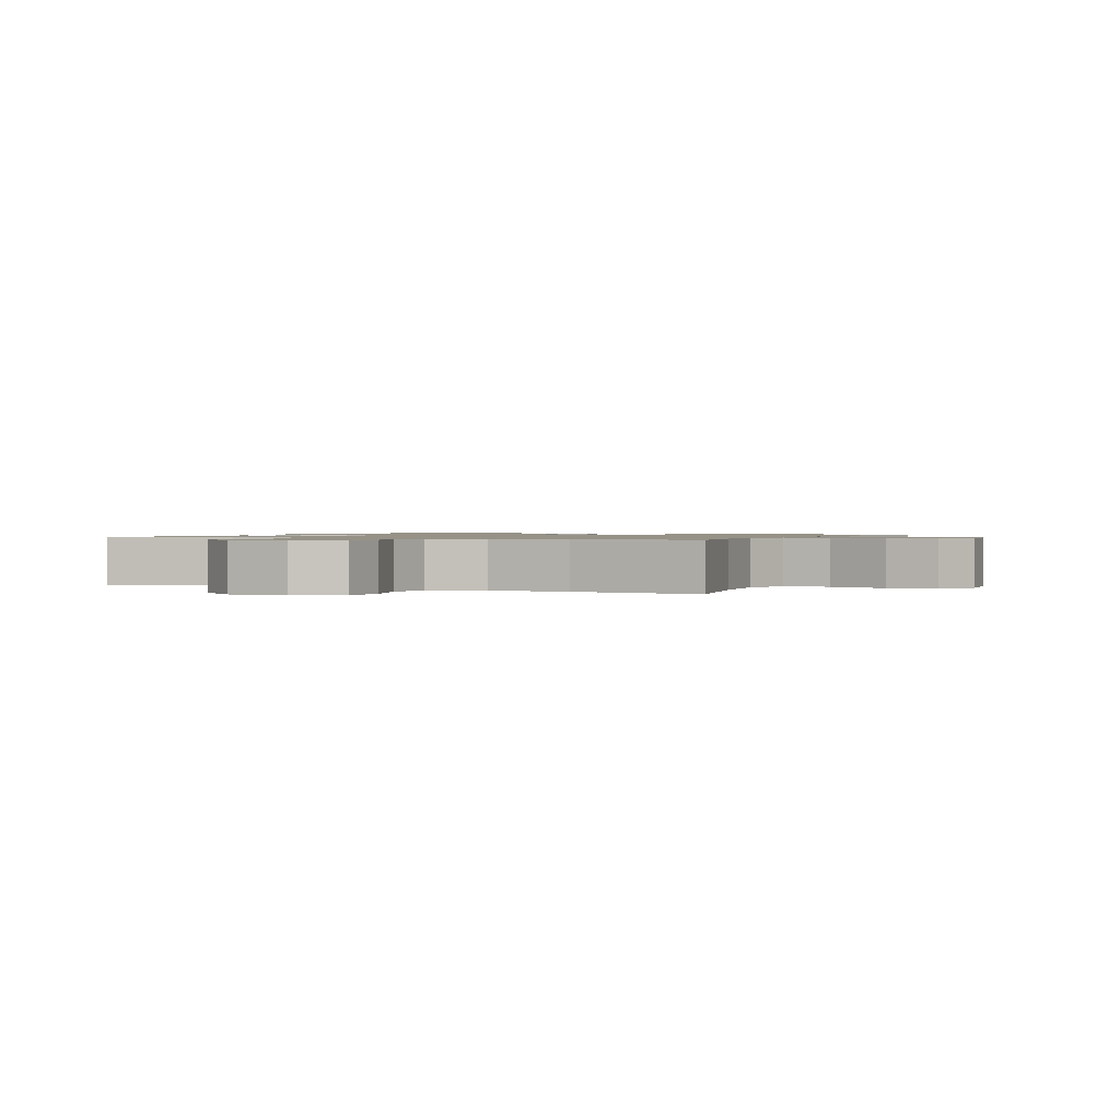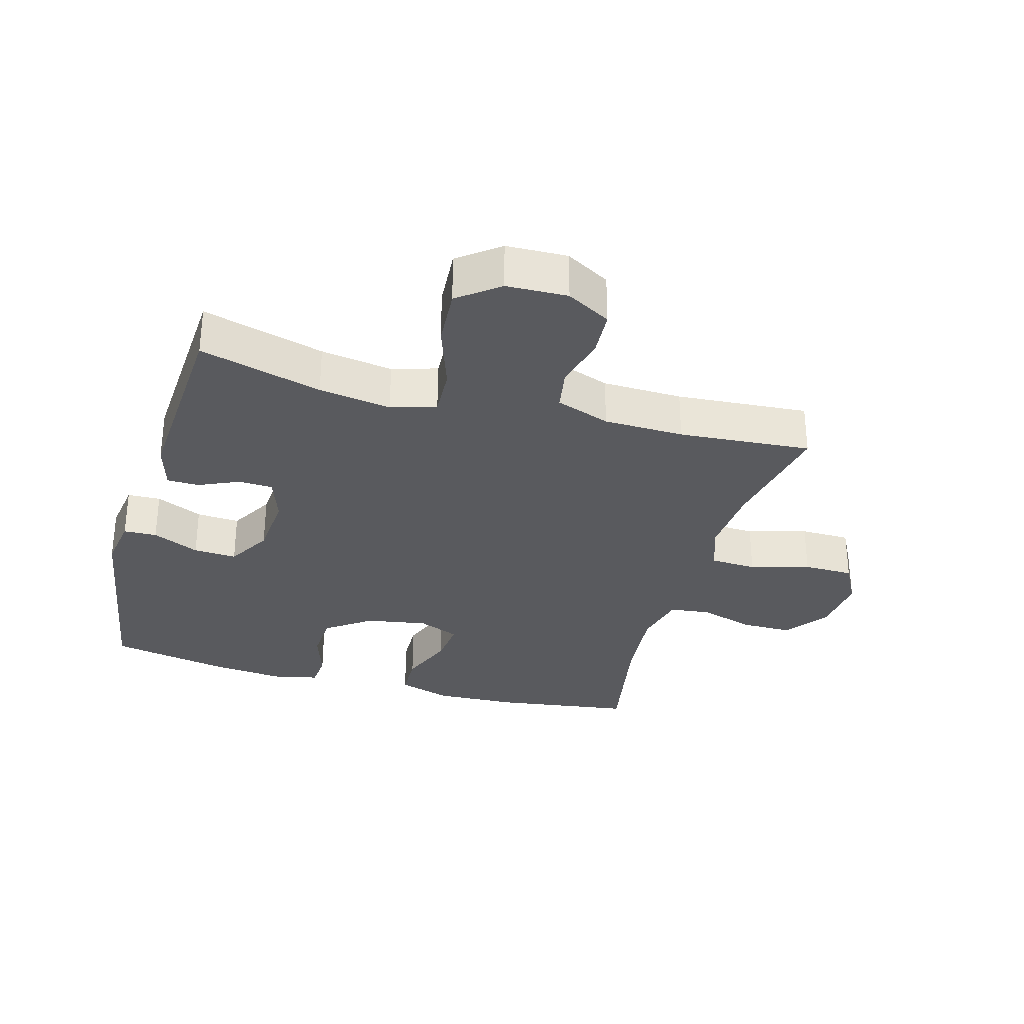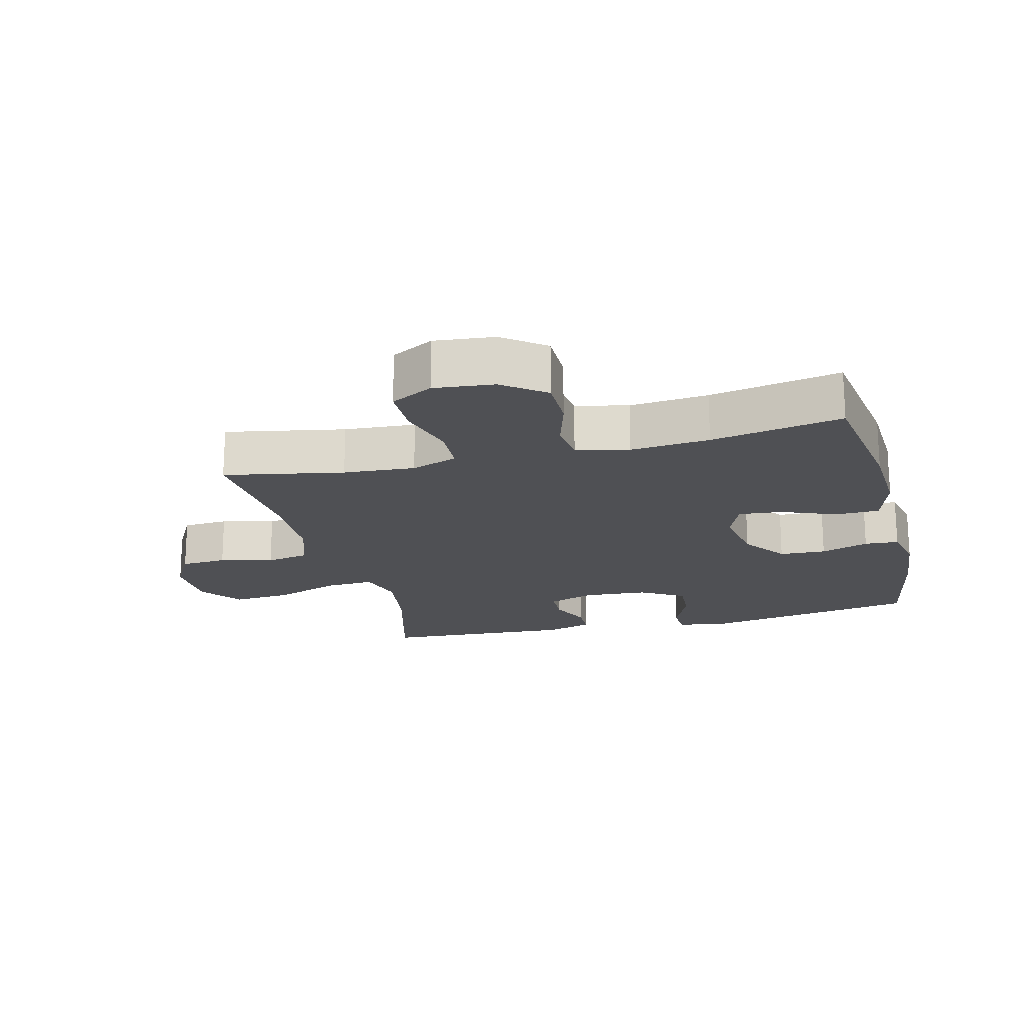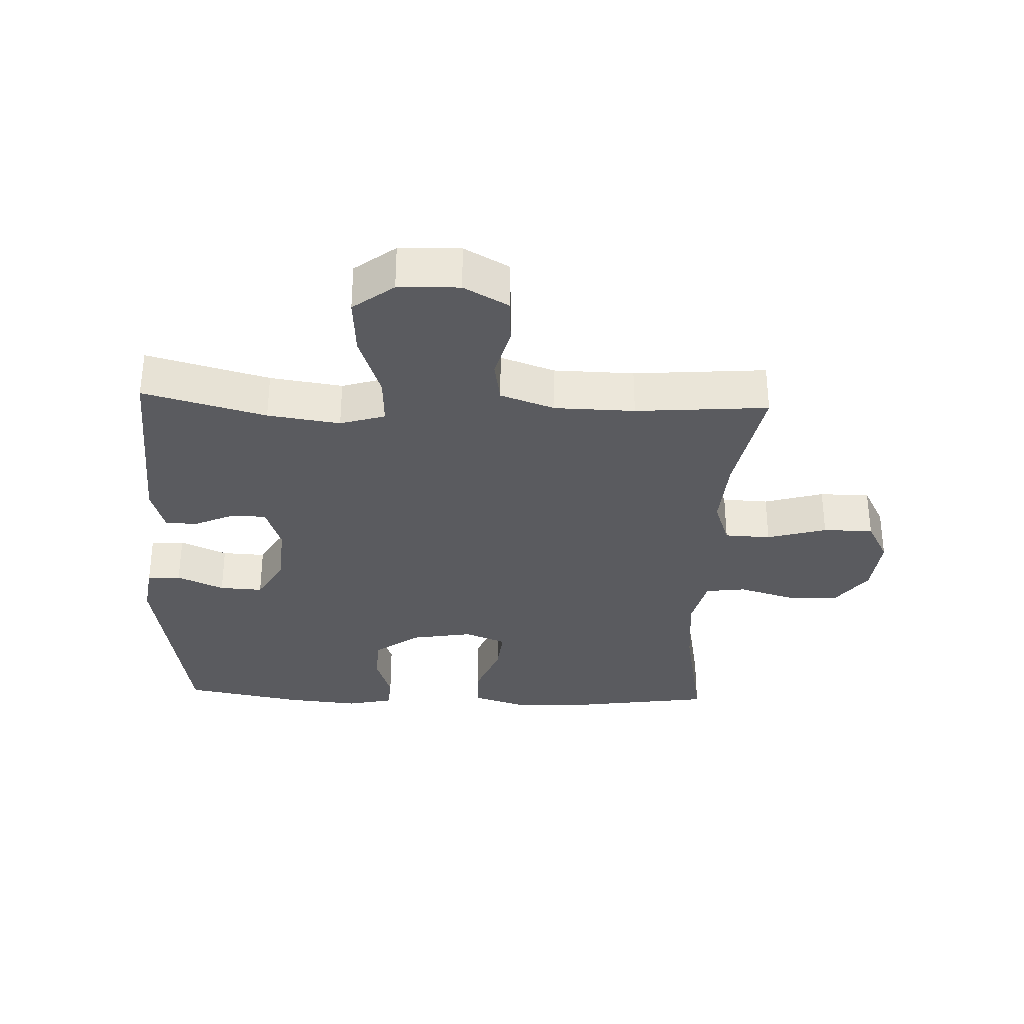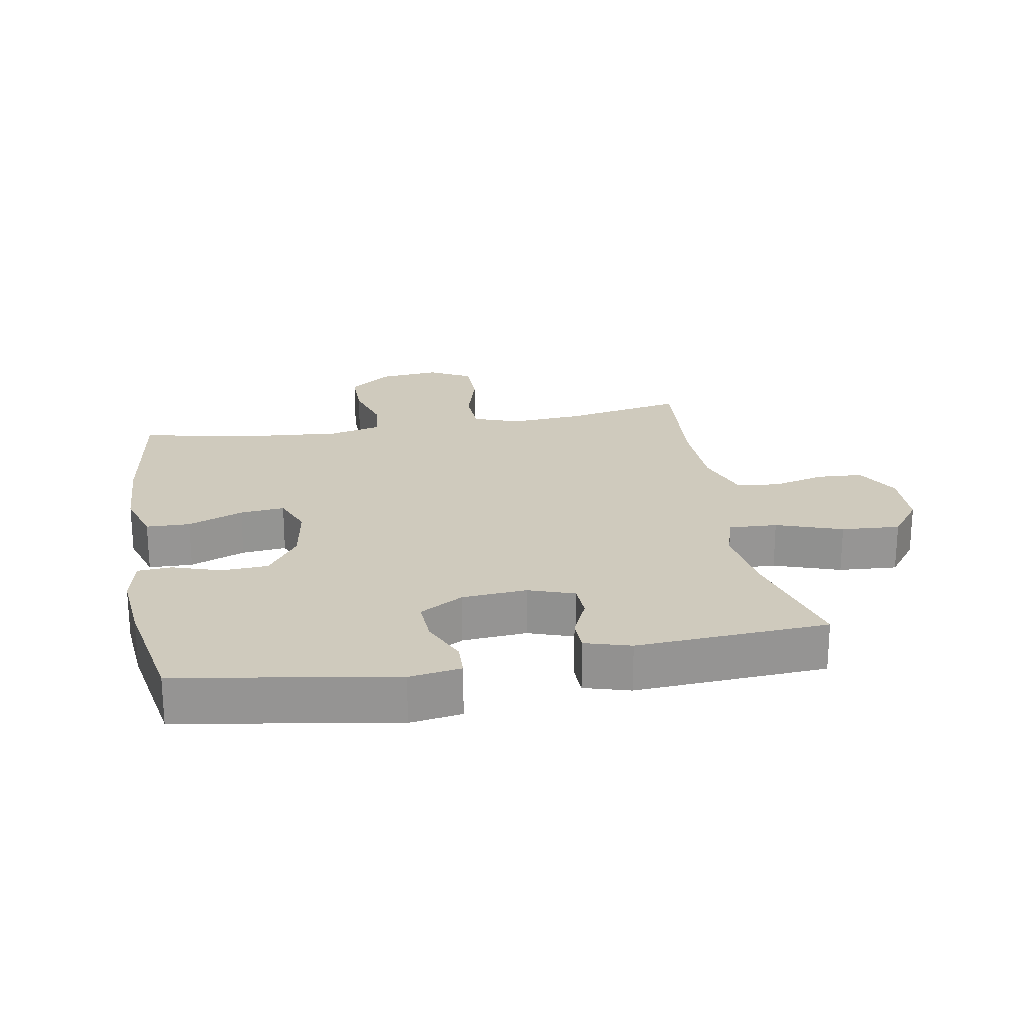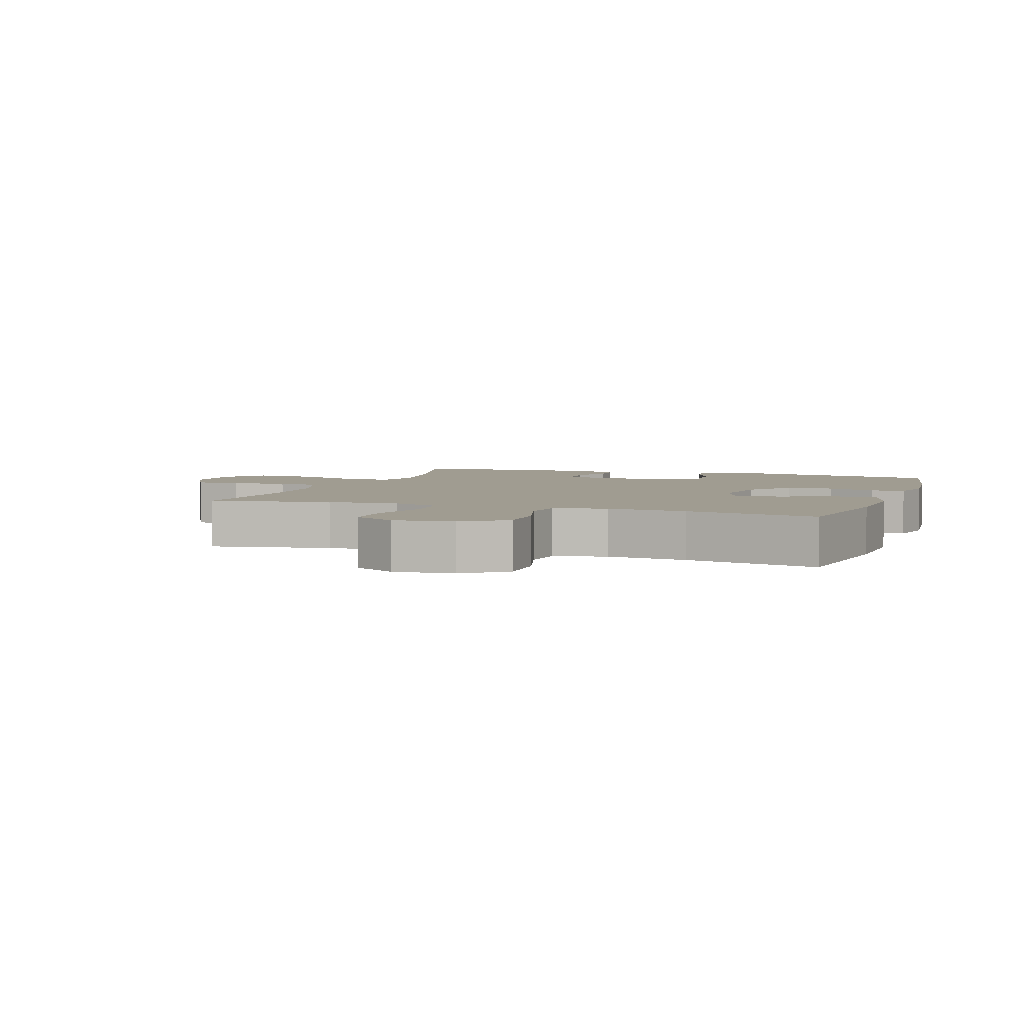
<metadata>
{"format":"obj","ext":"obj","renderer":"f3d","projection":"perspective","resolution":1024,"background":"white","views":[{"elev":1.1,"azim":-155.3,"up":"+Y"},{"elev":-31.6,"azim":164.2,"up":"+Y"},{"elev":-19.2,"azim":-75.7,"up":"+Y"},{"elev":-32.8,"azim":177.7,"up":"+Y"},{"elev":22.8,"azim":79.9,"up":"+Y"},{"elev":4.4,"azim":-70.7,"up":"+Y"}]}
</metadata>
<code>
o path4256
v 0.5489 0.0375 -0.158
v 0.5272 0.0375 -0.08432
v 0.4751 0.0375 -0.08361
v 0.4099 0.0375 -0.113
v 0.3549 0.0375 -0.111
v 0.3294 0.0375 -0.03696
v 0.3373 0.0375 0.06691
v 0.3784 0.0375 0.1377
v 0.4481 0.0375 0.134
v 0.5234 0.0375 0.1003
v 0.5771 0.0375 0.1025
v 0.5897 0.0375 0.1863
v 0.5308 0.0375 0.5344
v 0.338 0.0375 0.57
v 0.2227 0.0375 0.581
v 0.1476 0.0375 0.5648
v 0.1435 0.0375 0.5096
v 0.1692 0.0375 0.4322
v 0.1655 0.0375 0.3567
v 0.09339 0.0375 0.3049
v -0.006243 0.0375 0.2879
v -0.07242 0.0375 0.3147
v -0.06533 0.0375 0.3867
v -0.0298 0.0375 0.4758
v -0.03183 0.0375 0.5465
v -0.117 0.0375 0.573
v -0.2492 0.0375 0.567
v -0.4709 0.0375 0.5344
v -0.4317 0.0375 0.3221
v -0.4206 0.0375 0.1943
v -0.4409 0.0375 0.1092
v -0.506 0.0375 0.1008
v -0.5947 0.0375 0.127
v -0.6774 0.0375 0.1267
v -0.7285 0.0375 0.05876
v -0.7386 0.0375 -0.03851
v -0.7024 0.0375 -0.1068
v -0.6217 0.0375 -0.1074
v -0.526 0.0375 -0.07982
v -0.4517 0.0375 -0.08303
v -0.4253 0.0375 -0.1581
v -0.4335 0.0375 -0.2738
v -0.4709 0.0375 -0.4675
v -0.257 0.0375 -0.4504
v -0.1276 0.0375 -0.4531
v -0.04007 0.0375 -0.4839
v -0.02817 0.0375 -0.5522
v -0.05024 0.0375 -0.6377
v -0.04568 0.0375 -0.7123
v 0.02597 0.0375 -0.752
v 0.1248 0.0375 -0.7488
v 0.1907 0.0375 -0.6984
v 0.1841 0.0375 -0.604
v 0.1475 0.0375 -0.4978
v 0.1436 0.0375 -0.4194
v 0.2163 0.0375 -0.3971
v 0.333 0.0375 -0.4142
v 0.5308 0.0375 -0.4675
v 0.5489 -0.0375 -0.158
v 0.5272 -0.0375 -0.08432
v 0.4751 -0.0375 -0.08361
v 0.4099 -0.0375 -0.113
v 0.3549 -0.0375 -0.111
v 0.3294 -0.0375 -0.03696
v 0.3373 -0.0375 0.06691
v 0.3784 -0.0375 0.1377
v 0.4481 -0.0375 0.134
v 0.5234 -0.0375 0.1003
v 0.5771 -0.0375 0.1025
v 0.5897 -0.0375 0.1863
v 0.5308 -0.0375 0.5344
v 0.338 -0.0375 0.57
v 0.2227 -0.0375 0.581
v 0.1476 -0.0375 0.5648
v 0.1435 -0.0375 0.5096
v 0.1692 -0.0375 0.4322
v 0.1655 -0.0375 0.3567
v 0.09339 -0.0375 0.3049
v -0.006243 -0.0375 0.2879
v -0.07242 -0.0375 0.3147
v -0.06533 -0.0375 0.3867
v -0.0298 -0.0375 0.4758
v -0.03183 -0.0375 0.5465
v -0.117 -0.0375 0.573
v -0.2492 -0.0375 0.567
v -0.4709 -0.0375 0.5344
v -0.4317 -0.0375 0.3221
v -0.4206 -0.0375 0.1943
v -0.4409 -0.0375 0.1092
v -0.506 -0.0375 0.1008
v -0.5947 -0.0375 0.127
v -0.6774 -0.0375 0.1267
v -0.7285 -0.0375 0.05876
v -0.7386 -0.0375 -0.03851
v -0.7024 -0.0375 -0.1068
v -0.6217 -0.0375 -0.1074
v -0.526 -0.0375 -0.07982
v -0.4517 -0.0375 -0.08303
v -0.4253 -0.0375 -0.1581
v -0.4335 -0.0375 -0.2738
v -0.4709 -0.0375 -0.4675
v -0.257 -0.0375 -0.4504
v -0.1276 -0.0375 -0.4531
v -0.04007 -0.0375 -0.4839
v -0.02817 -0.0375 -0.5522
v -0.05024 -0.0375 -0.6377
v -0.04568 -0.0375 -0.7123
v 0.02597 -0.0375 -0.752
v 0.1248 -0.0375 -0.7488
v 0.1907 -0.0375 -0.6984
v 0.1841 -0.0375 -0.604
v 0.1475 -0.0375 -0.4978
v 0.1436 -0.0375 -0.4194
v 0.2163 -0.0375 -0.3971
v 0.333 -0.0375 -0.4142
v 0.5308 -0.0375 -0.4675
v 0.5771 0.0375 0.1025
v 0.5771 0.0375 0.1025
v 0.5897 0.0375 0.1863
v 0.5234 0.0375 0.1003
v 0.5489 0.0375 -0.158
v 0.5272 0.0375 -0.08432
v 0.5272 0.0375 -0.08432
v 0.5308 0.0375 0.5344
v 0.5308 0.0375 0.5344
v 0.5308 0.0375 -0.4675
v 0.5308 0.0375 -0.4675
v 0.4751 0.0375 -0.08361
v 0.4481 0.0375 0.134
v 0.4099 0.0375 -0.113
v 0.3784 0.0375 0.1377
v 0.3784 0.0375 0.1377
v 0.338 0.0375 0.57
v 0.333 0.0375 -0.4142
v 0.3549 0.0375 -0.111
v 0.3549 0.0375 -0.111
v 0.3373 0.0375 0.06691
v 0.3294 0.0375 -0.03696
v 0.2227 0.0375 0.581
v 0.2163 0.0375 -0.3971
v 0.1476 0.0375 0.5648
v 0.1476 0.0375 0.5648
v 0.1436 0.0375 -0.4194
v 0.1436 0.0375 -0.4194
v 0.1248 0.0375 -0.7488
v 0.1907 0.0375 -0.6984
v 0.1841 0.0375 -0.604
v 0.1475 0.0375 -0.4978
v 0.1692 0.0375 0.4322
v 0.1655 0.0375 0.3567
v 0.1435 0.0375 0.5096
v 0.09339 0.0375 0.3049
v 0.02597 0.0375 -0.752
v -0.006243 0.0375 0.2879
v -0.04568 0.0375 -0.7123
v -0.07242 0.0375 0.3147
v -0.07242 0.0375 0.3147
v -0.05024 0.0375 -0.6377
v -0.02817 0.0375 -0.5522
v -0.04007 0.0375 -0.4839
v -0.04007 0.0375 -0.4839
v -0.06533 0.0375 0.3867
v -0.0298 0.0375 0.4758
v -0.03183 0.0375 0.5465
v -0.03183 0.0375 0.5465
v -0.117 0.0375 0.573
v -0.1276 0.0375 -0.4531
v -0.2492 0.0375 0.567
v -0.257 0.0375 -0.4504
v -0.4709 0.0375 -0.4675
v -0.4709 0.0375 -0.4675
v -0.4253 0.0375 -0.1581
v -0.4335 0.0375 -0.2738
v -0.4206 0.0375 0.1943
v -0.4409 0.0375 0.1092
v -0.4409 0.0375 0.1092
v -0.4317 0.0375 0.3221
v -0.4517 0.0375 -0.08303
v -0.4517 0.0375 -0.08303
v -0.506 0.0375 0.1008
v -0.4709 0.0375 0.5344
v -0.4709 0.0375 0.5344
v -0.526 0.0375 -0.07982
v -0.5947 0.0375 0.127
v -0.6217 0.0375 -0.1074
v -0.6774 0.0375 0.1267
v -0.7024 0.0375 -0.1068
v -0.7024 0.0375 -0.1068
v -0.7285 0.0375 0.05876
v -0.7386 0.0375 -0.03851
v 0.5771 -0.0375 0.1025
v 0.5771 -0.0375 0.1025
v 0.5897 -0.0375 0.1863
v 0.5234 -0.0375 0.1003
v 0.5489 -0.0375 -0.158
v 0.5272 -0.0375 -0.08432
v 0.5272 -0.0375 -0.08432
v 0.5308 -0.0375 0.5344
v 0.5308 -0.0375 0.5344
v 0.5308 -0.0375 -0.4675
v 0.5308 -0.0375 -0.4675
v 0.4751 -0.0375 -0.08361
v 0.4481 -0.0375 0.134
v 0.4099 -0.0375 -0.113
v 0.3784 -0.0375 0.1377
v 0.3784 -0.0375 0.1377
v 0.338 -0.0375 0.57
v 0.333 -0.0375 -0.4142
v 0.3549 -0.0375 -0.111
v 0.3549 -0.0375 -0.111
v 0.3373 -0.0375 0.06691
v 0.3294 -0.0375 -0.03696
v 0.2227 -0.0375 0.581
v 0.2163 -0.0375 -0.3971
v 0.1476 -0.0375 0.5648
v 0.1476 -0.0375 0.5648
v 0.1436 -0.0375 -0.4194
v 0.1436 -0.0375 -0.4194
v 0.1248 -0.0375 -0.7488
v 0.1907 -0.0375 -0.6984
v 0.1841 -0.0375 -0.604
v 0.1475 -0.0375 -0.4978
v 0.1692 -0.0375 0.4322
v 0.1655 -0.0375 0.3567
v 0.1435 -0.0375 0.5096
v 0.09339 -0.0375 0.3049
v 0.02597 -0.0375 -0.752
v -0.006243 -0.0375 0.2879
v -0.04568 -0.0375 -0.7123
v -0.07242 -0.0375 0.3147
v -0.07242 -0.0375 0.3147
v -0.05024 -0.0375 -0.6377
v -0.02817 -0.0375 -0.5522
v -0.04007 -0.0375 -0.4839
v -0.04007 -0.0375 -0.4839
v -0.06533 -0.0375 0.3867
v -0.0298 -0.0375 0.4758
v -0.03183 -0.0375 0.5465
v -0.03183 -0.0375 0.5465
v -0.117 -0.0375 0.573
v -0.1276 -0.0375 -0.4531
v -0.2492 -0.0375 0.567
v -0.257 -0.0375 -0.4504
v -0.4709 -0.0375 -0.4675
v -0.4709 -0.0375 -0.4675
v -0.4253 -0.0375 -0.1581
v -0.4335 -0.0375 -0.2738
v -0.4206 -0.0375 0.1943
v -0.4409 -0.0375 0.1092
v -0.4409 -0.0375 0.1092
v -0.4317 -0.0375 0.3221
v -0.4517 -0.0375 -0.08303
v -0.4517 -0.0375 -0.08303
v -0.506 -0.0375 0.1008
v -0.4709 -0.0375 0.5344
v -0.4709 -0.0375 0.5344
v -0.526 -0.0375 -0.07982
v -0.5947 -0.0375 0.127
v -0.6217 -0.0375 -0.1074
v -0.6774 -0.0375 0.1267
v -0.7024 -0.0375 -0.1068
v -0.7024 -0.0375 -0.1068
v -0.7285 -0.0375 0.05876
v -0.7386 -0.0375 -0.03851
f 204 195 202
f 204 208 195
f 242 236 240
f 225 213 215
f 205 226 211
f 217 212 241
f 240 236 237
f 198 205 203
f 212 217 209
f 251 230 236
f 209 208 204
f 221 219 220
f 240 237 238
f 224 207 223
f 195 208 200
f 257 252 254
f 260 263 258
f 243 247 244
f 223 207 213
f 233 222 234
f 224 205 207
f 229 227 232
f 243 241 246
f 254 252 249
f 234 222 217
f 247 243 246
f 255 251 242
f 258 257 254
f 249 252 228
f 214 208 209
f 258 259 257
f 228 211 226
f 263 259 258
f 252 246 228
f 248 230 251
f 222 233 221
f 193 194 191
f 202 195 196
f 227 219 221
f 232 221 233
f 217 214 209
f 249 228 230
f 207 205 198
f 198 203 193
f 226 205 224
f 246 241 228
f 223 213 225
f 249 230 248
f 251 236 242
f 221 232 227
f 261 259 264
f 234 217 241
f 228 241 212
f 212 211 228
f 203 194 193
f 264 259 263
f 118 12 70 192
f 10 11 69 68
f 1 123 197 59
f 12 125 199 70
f 127 1 59 201
f 2 3 61 60
f 9 10 68 67
f 3 4 62 61
f 132 9 67 206
f 13 14 72 71
f 57 58 116 115
f 4 136 210 62
f 7 8 66 65
f 5 6 64 63
f 14 15 73 72
f 6 7 65 64
f 56 57 115 114
f 15 142 216 73
f 144 56 114 218
f 51 52 110 109
f 52 53 111 110
f 53 54 112 111
f 18 19 77 76
f 17 18 76 75
f 16 17 75 74
f 19 20 78 77
f 54 55 113 112
f 50 51 109 108
f 20 21 79 78
f 49 50 108 107
f 21 157 231 79
f 48 49 107 106
f 47 48 106 105
f 161 47 105 235
f 23 24 82 81
f 24 165 239 82
f 25 26 84 83
f 45 46 104 103
f 22 23 81 80
f 26 27 85 84
f 44 45 103 102
f 171 44 102 245
f 41 42 100 99
f 30 176 250 88
f 29 30 88 87
f 179 41 99 253
f 31 32 90 89
f 182 29 87 256
f 27 28 86 85
f 39 40 98 97
f 42 43 101 100
f 32 33 91 90
f 38 39 97 96
f 33 34 92 91
f 188 38 96 262
f 34 35 93 92
f 36 37 95 94
f 35 36 94 93
f 130 128 121
f 130 121 134
f 168 166 162
f 151 141 139
f 131 137 152
f 143 167 138
f 166 163 162
f 124 129 131
f 138 135 143
f 177 162 156
f 135 130 134
f 147 146 145
f 166 164 163
f 150 149 133
f 121 126 134
f 183 180 178
f 186 184 189
f 169 170 173
f 149 139 133
f 159 160 148
f 150 133 131
f 155 158 153
f 169 172 167
f 180 175 178
f 160 143 148
f 173 172 169
f 181 168 177
f 184 180 183
f 175 154 178
f 140 135 134
f 184 183 185
f 154 152 137
f 189 184 185
f 178 154 172
f 174 177 156
f 148 147 159
f 119 117 120
f 128 122 121
f 153 147 145
f 158 159 147
f 143 135 140
f 175 156 154
f 133 124 131
f 124 119 129
f 152 150 131
f 172 154 167
f 149 151 139
f 175 174 156
f 177 168 162
f 147 153 158
f 187 190 185
f 160 167 143
f 154 138 167
f 138 154 137
f 129 119 120
f 190 189 185

</code>
